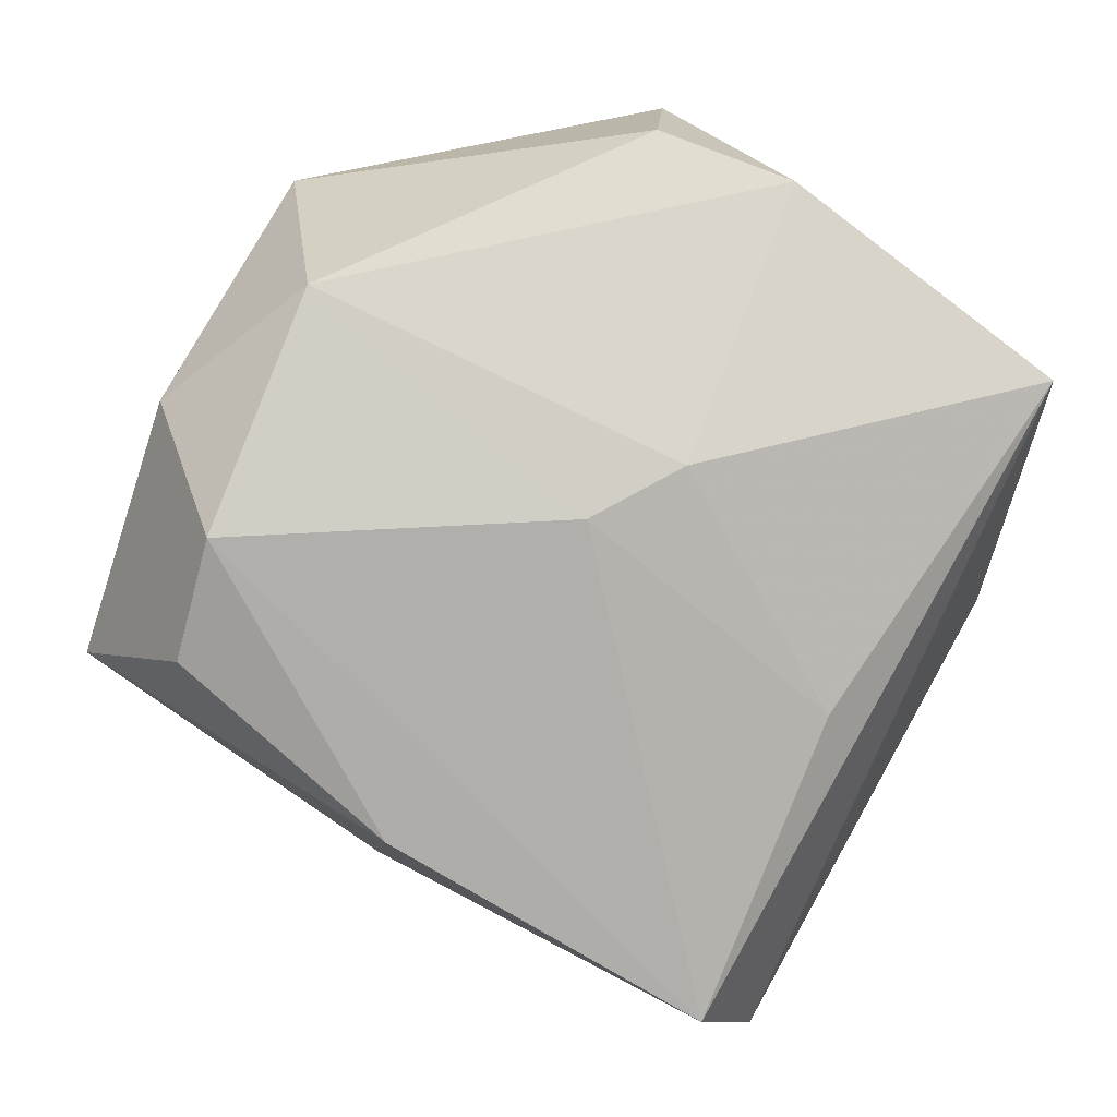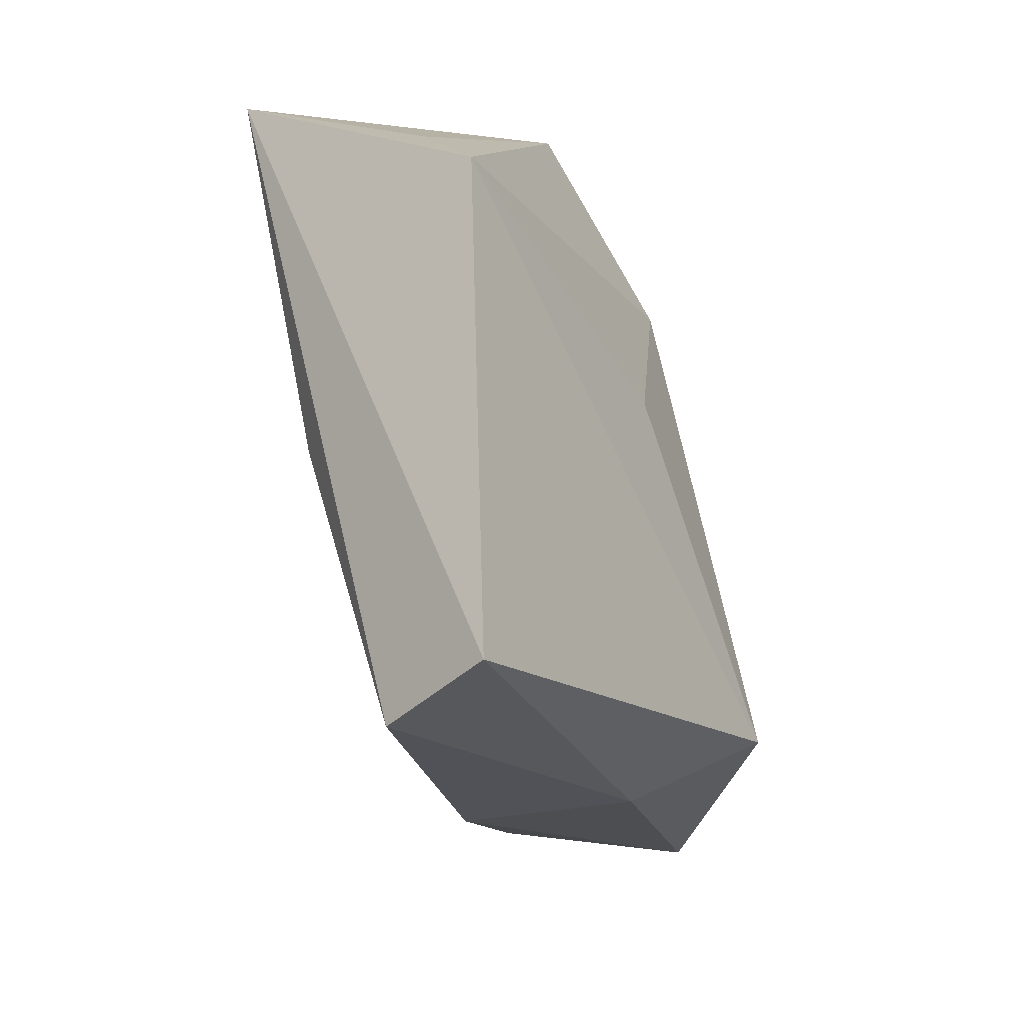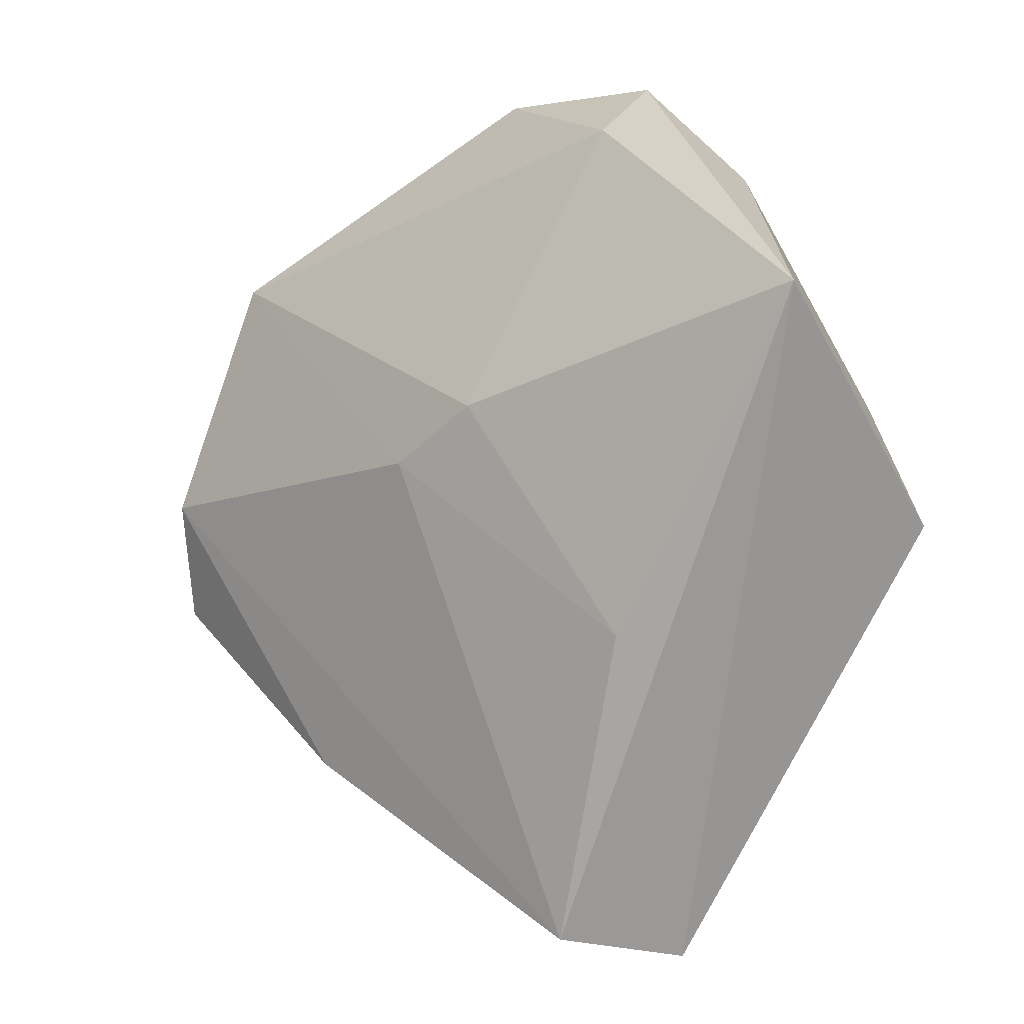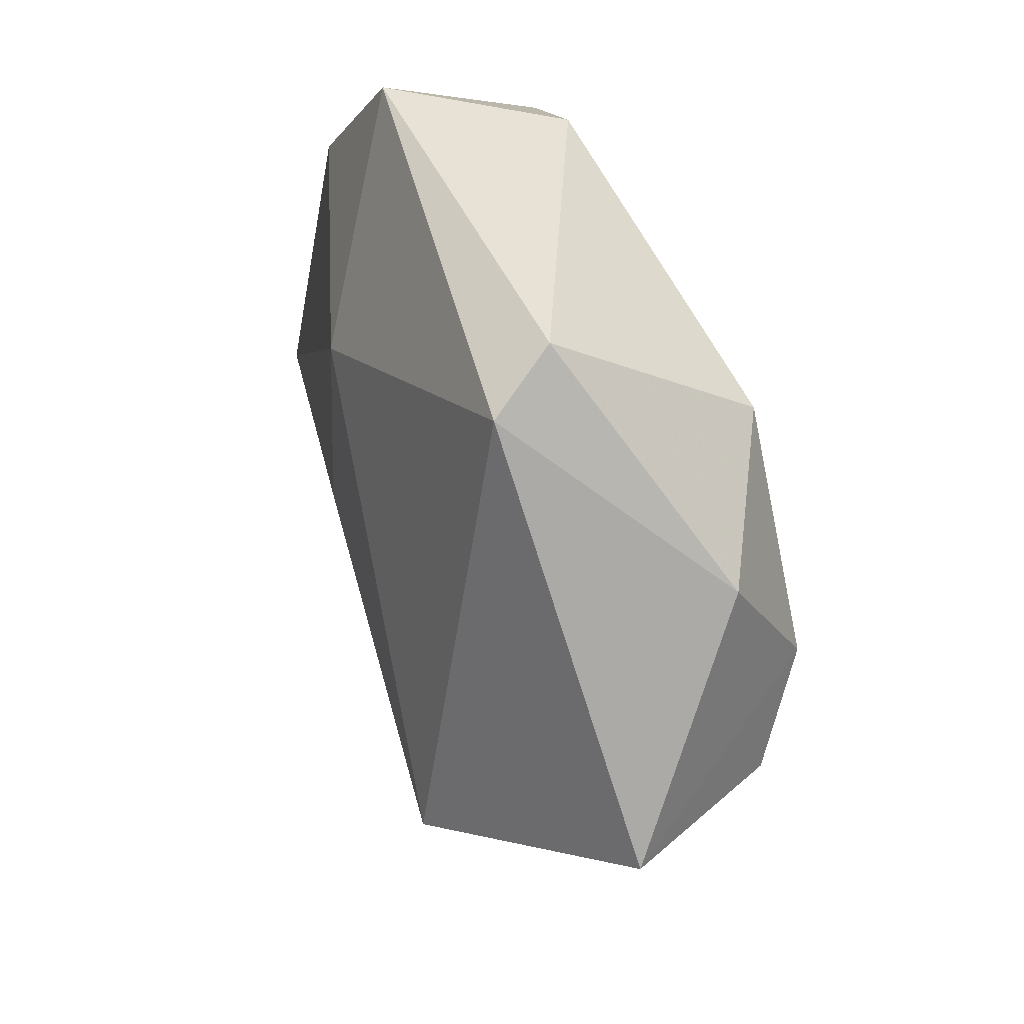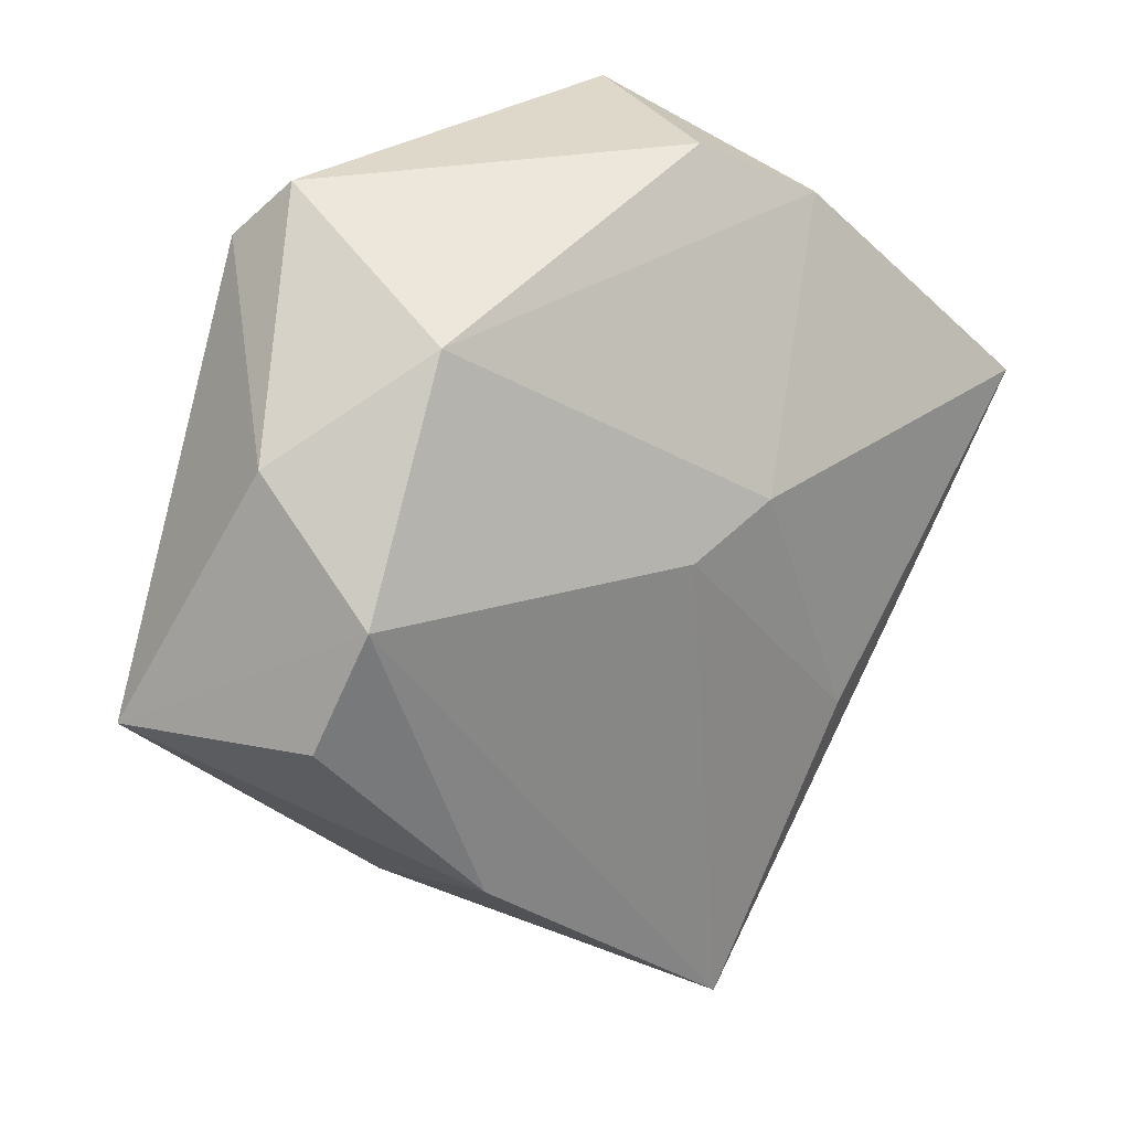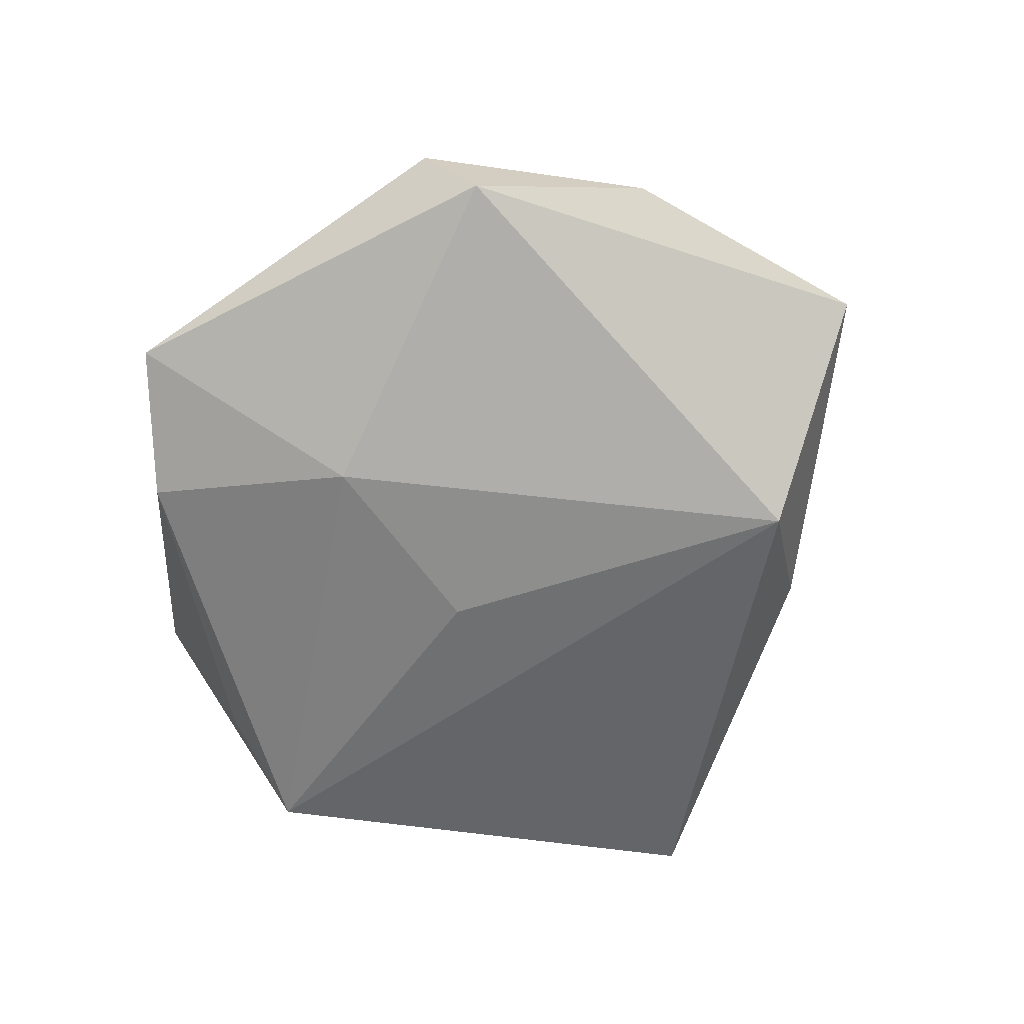
<metadata>
{"format":"obj","ext":"obj","renderer":"f3d","projection":"perspective","resolution":1024,"background":"white","views":[{"elev":-1.1,"azim":-3.4,"up":"+Y"},{"elev":-52.1,"azim":109.9,"up":"+Y"},{"elev":-6.7,"azim":42.7,"up":"+Y"},{"elev":35.9,"azim":-109.5,"up":"+Y"},{"elev":12.5,"azim":-35.0,"up":"+Y"},{"elev":-67.0,"azim":-133.3,"up":"+Z"}]}
</metadata>
<code>
v -0.05134 -0.01372 -0.003567
v 0.01128 0.005412 0.02026
v 0.01186 0.04723 -0.01016
v 0.02671 -0.02009 0.01359
v -0.04011 -0.01442 0.01516
v 0.05037 0.01473 0.01361
v 0.009286 0.04111 0.01037
v -0.0292 0.03799 -0.005948
v 0.01406 -0.05234 0.008326
v 0.02358 0.03563 0.01171
v -0.04234 0.01256 0.009931
v 0.001161 -2.029e-05 0.02067
v -0.02843 -0.02244 -0.02007
v 0.008224 -0.002367 -0.01896
v -0.03232 0.03227 -0.01285
v 0.02079 -0.0544 -0.004514
v -0.02689 0.02374 0.01784
v 0.004182 0.02043 -0.01941
v 0.04561 0.00447 -0.006134
v -0.03676 -0.001959 0.02022
v -0.01899 -0.03303 0.01263
v -0.01987 -0.03569 -0.006752
v 0.04801 -0.007901 -0.01277
v 0.024 0.03467 -0.01329
f 6 9 16
f 16 23 6
f 23 16 13
f 24 3 6
f 5 20 1
f 12 20 9
f 15 13 1
f 1 13 22
f 22 13 16
f 22 16 9
f 6 23 19
f 19 24 6
f 23 24 19
f 9 20 21
f 20 5 21
f 21 22 9
f 21 5 1
f 1 22 21
f 4 9 6
f 4 12 9
f 13 15 18
f 18 24 23
f 3 24 18
f 18 15 3
f 6 3 10
f 3 7 10
f 3 15 8
f 8 7 3
f 2 4 6
f 12 4 2
f 6 10 2
f 23 13 14
f 14 18 23
f 13 18 14
f 7 8 17
f 20 12 17
f 12 2 17
f 17 10 7
f 17 2 10
f 11 17 8
f 11 15 1
f 11 8 15
f 1 20 11
f 20 17 11

</code>
